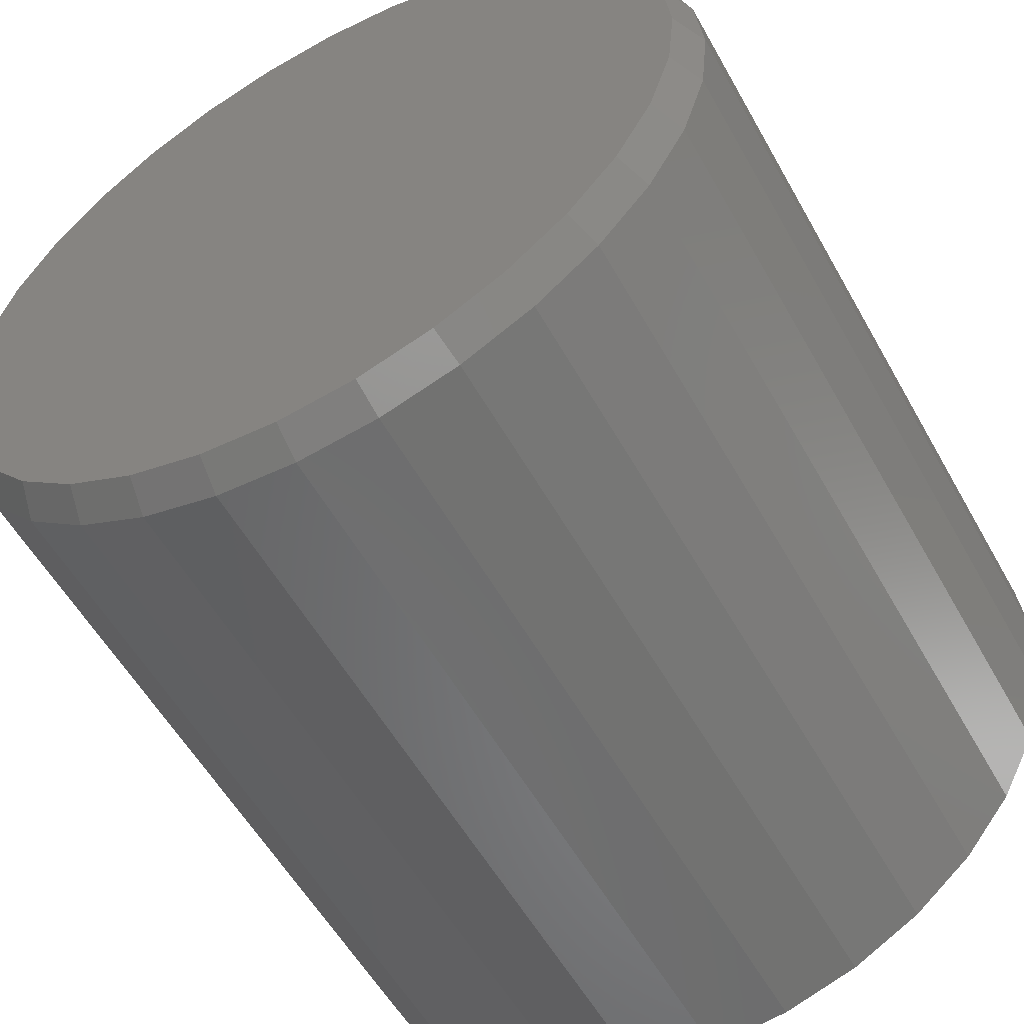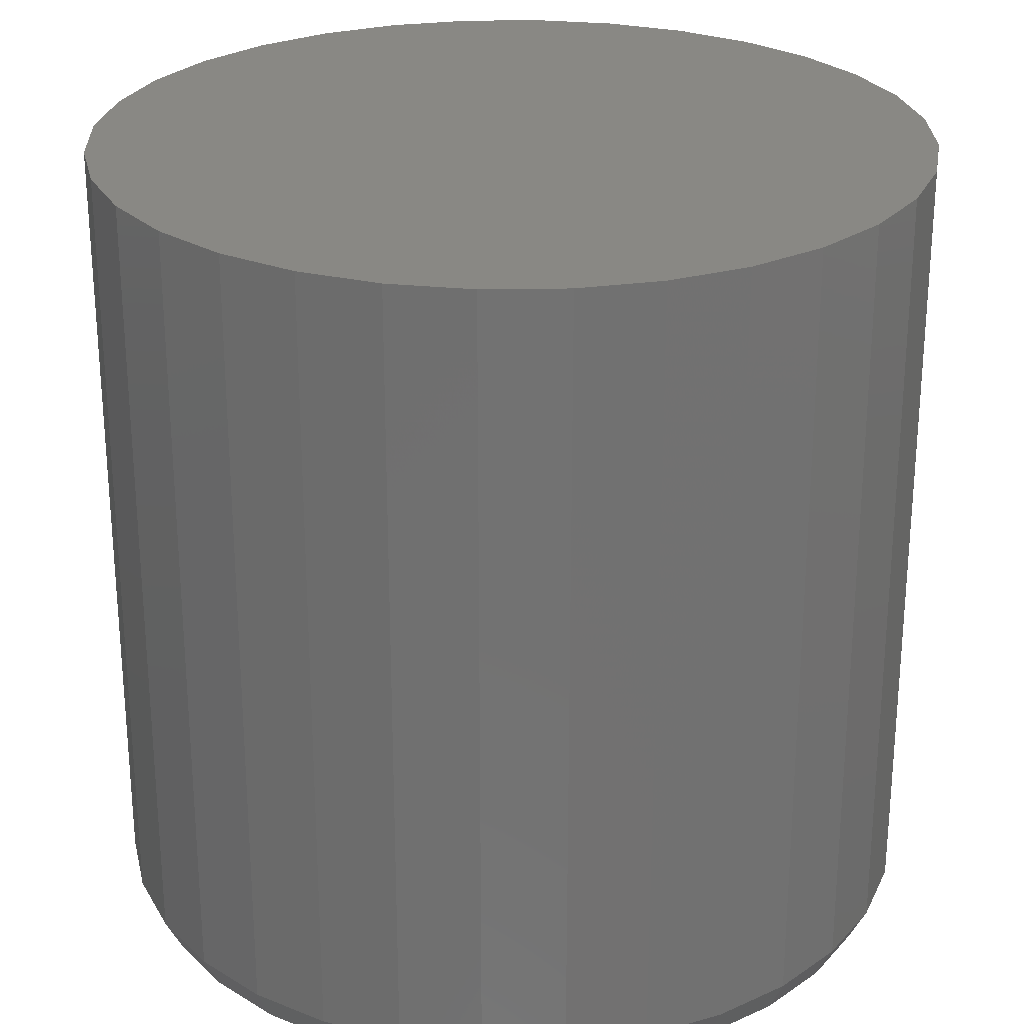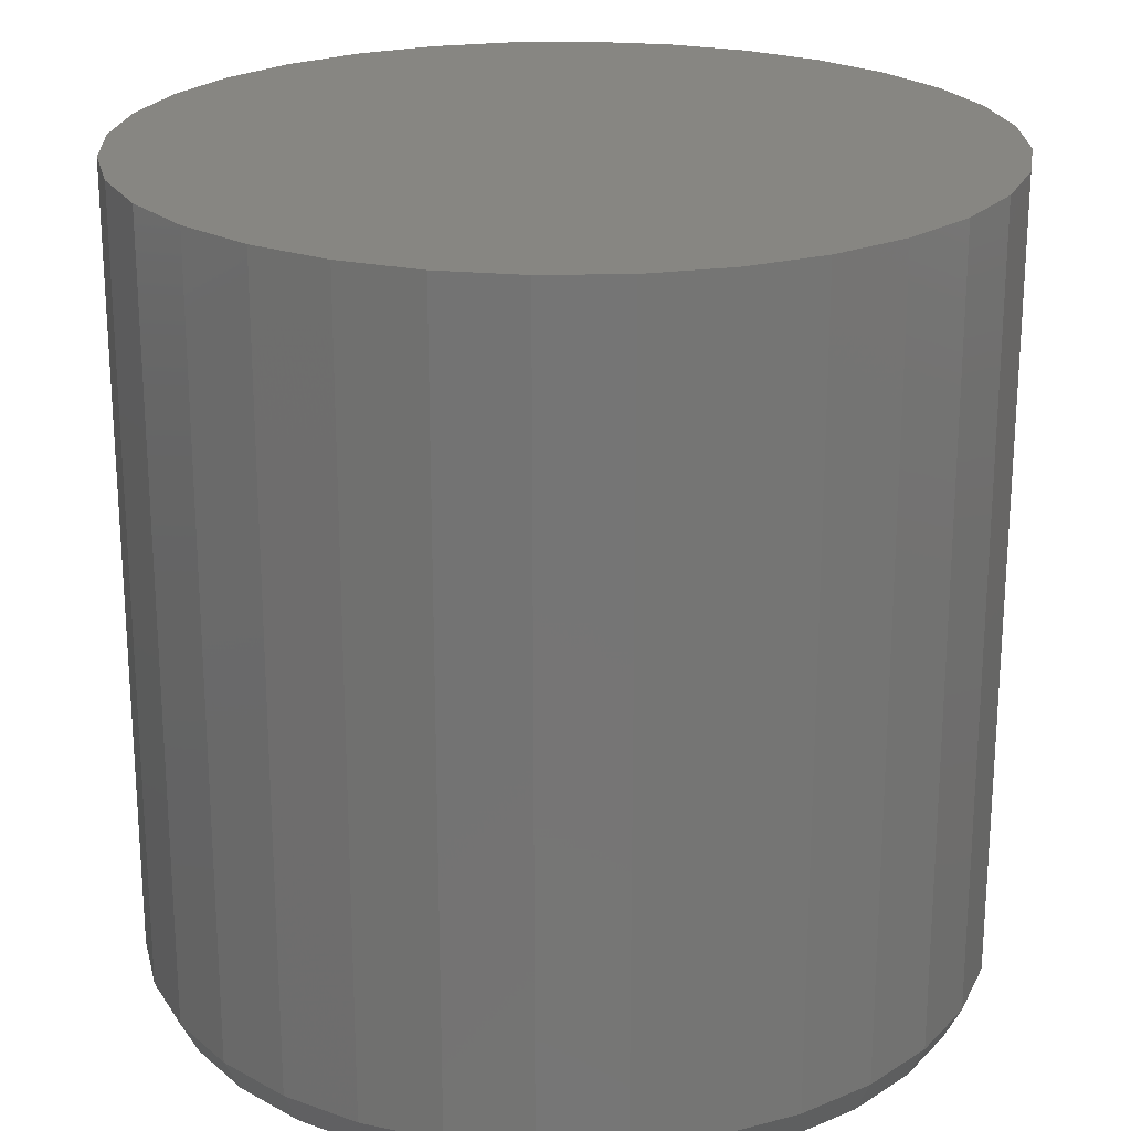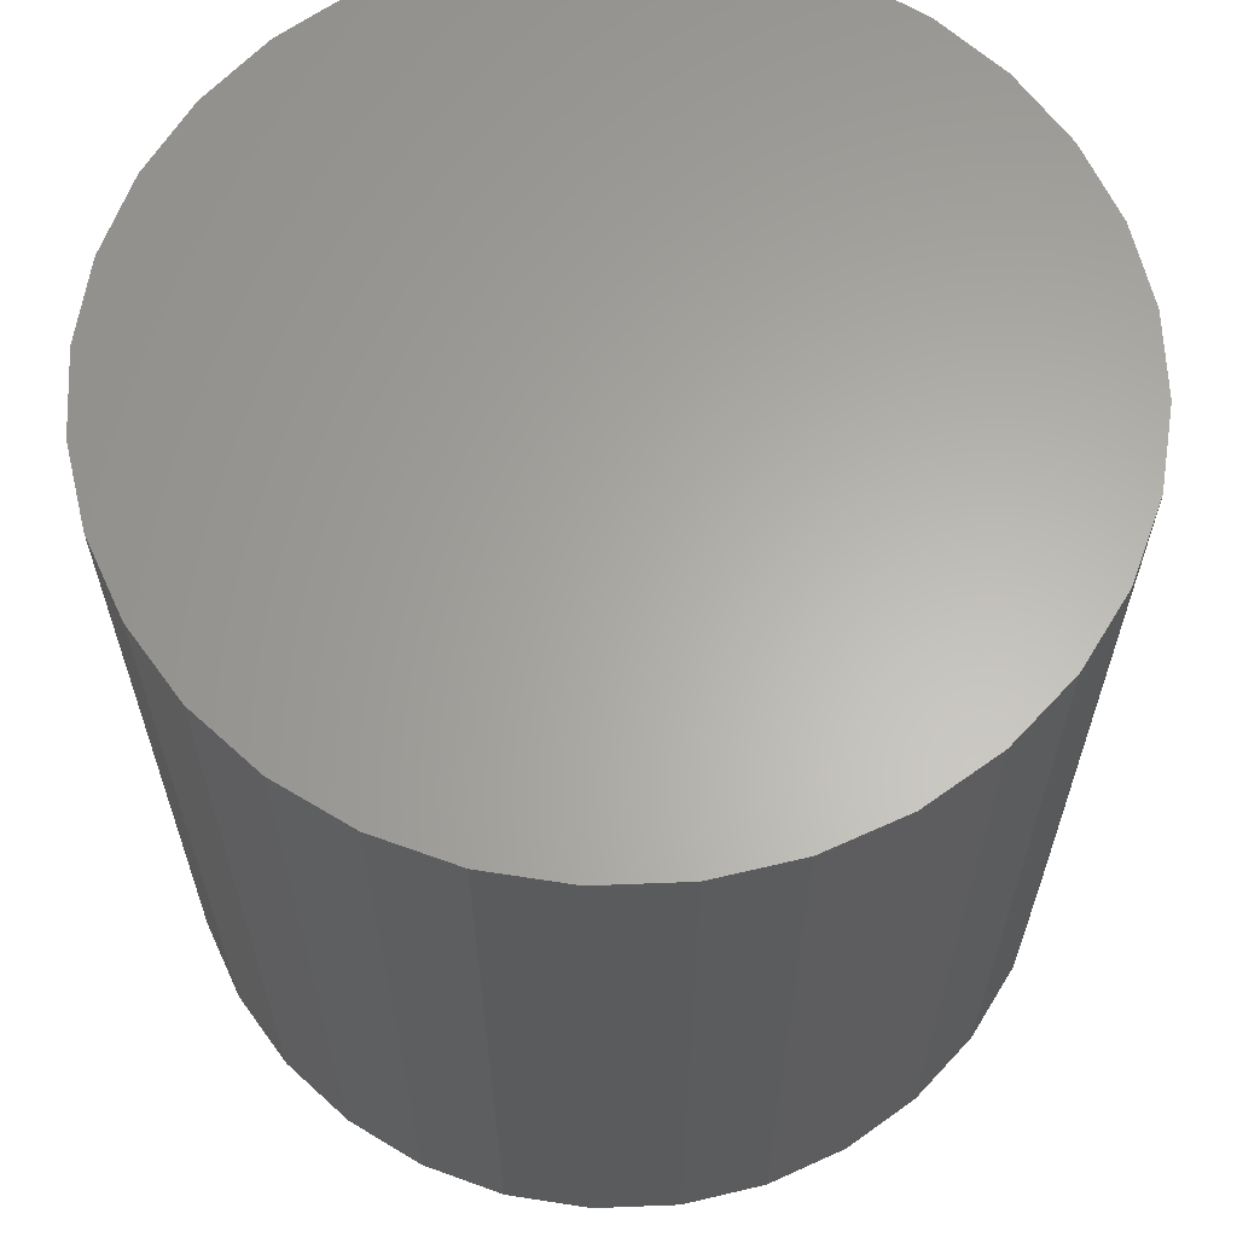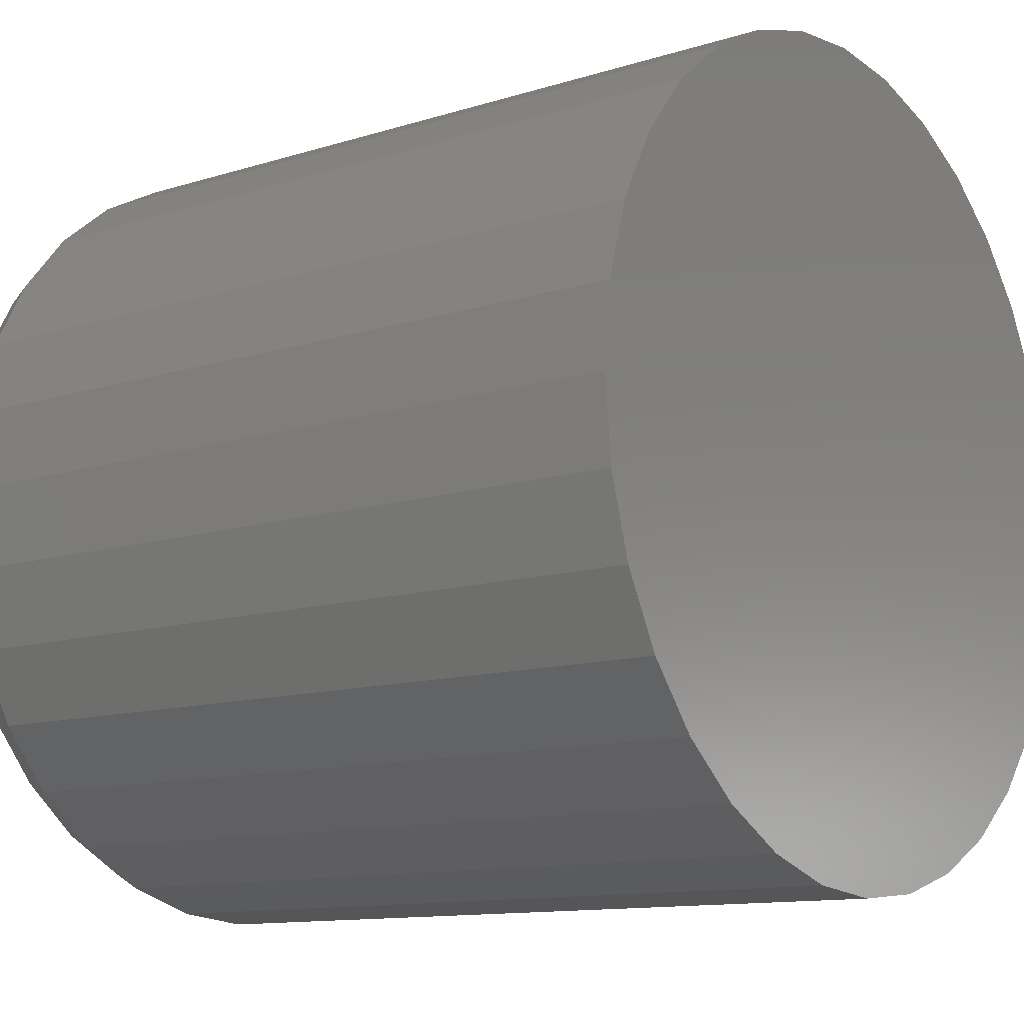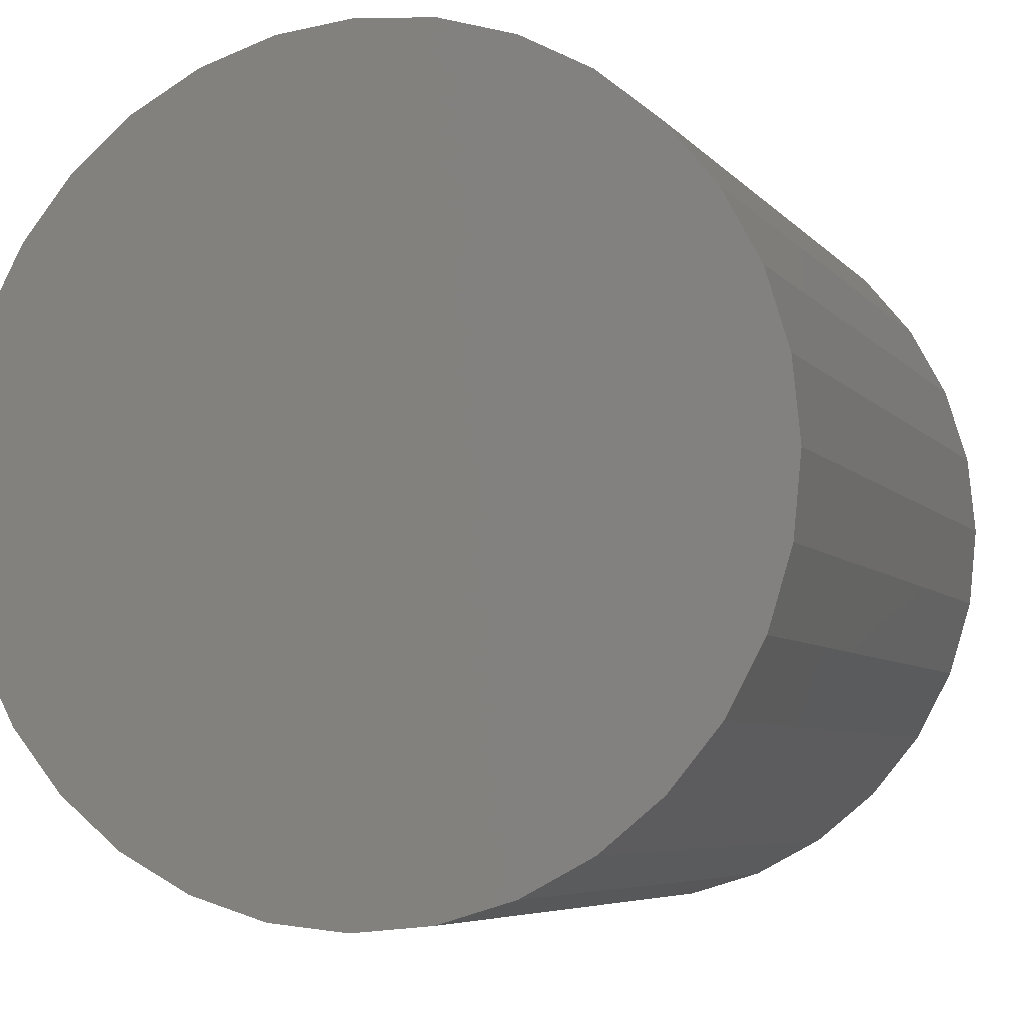
<metadata>
{"format":"stl","ext":"stl","renderer":"f3d","projection":"perspective","resolution":1024,"background":"white","views":[{"elev":-56.1,"azim":-151.0,"up":"+Y"},{"elev":26.1,"azim":127.8,"up":"+Z"},{"elev":22.4,"azim":48.6,"up":"+Z"},{"elev":63.3,"azim":14.6,"up":"+Z"},{"elev":-11.7,"azim":-52.9,"up":"+Y"},{"elev":-6.0,"azim":20.5,"up":"+Y"}]}
</metadata>
<code>
# stl→obj: 96 verts, 188 faces
v 0.003948 0.3633 0
v 0.07483 0.3563 0
v -0.06693 0.3563 0
v 0.003947 -0.3633 0
v -0.06693 -0.3563 0
v 0.07483 -0.3563 0
v -0.1351 -0.3357 0
v 0.143 -0.3357 0
v -0.1979 -0.3021 0
v 0.2058 -0.3021 0
v -0.253 -0.2569 0
v 0.2609 -0.2569 0
v -0.2981 -0.2019 0
v 0.306 -0.2019 0
v -0.3317 -0.139 0
v 0.3396 -0.139 0
v -0.3524 -0.07088 0
v 0.3603 -0.07088 0
v -0.3594 3.718e-07 0
v 0.3673 -4.997e-16 0
v -0.3524 0.07088 0
v 0.3603 0.07088 0
v -0.3317 0.139 0
v 0.3396 0.139 0
v -0.2981 0.2019 0
v 0.306 0.2019 0
v -0.253 0.2569 0
v 0.2609 0.2569 0
v -0.1979 0.3021 0
v 0.2058 0.3021 0
v -0.1351 0.3357 0
v 0.143 0.3357 0
v 0.3829 -9.281e-17 0.03125
v 0.3829 0 0.75
v 0.3756 -0.07393 0.03125
v 0.3756 -0.07393 0.75
v 0.354 -0.145 0.03125
v 0.354 -0.145 0.75
v 0.319 -0.2105 0.03125
v 0.319 -0.2105 0.75
v 0.2719 -0.268 0.03125
v 0.2719 -0.268 0.75
v 0.2145 -0.3151 0.03125
v 0.2145 -0.3151 0.75
v 0.149 -0.3501 0.03125
v 0.149 -0.3501 0.75
v 0.07788 -0.3717 0.03125
v 0.07788 -0.3717 0.75
v 0.003947 -0.3789 0.03125
v 0.003947 -0.3789 0.75
v -0.06998 -0.3717 0.03125
v -0.06998 -0.3717 0.75
v -0.1411 -0.3501 0.03125
v -0.1411 -0.3501 0.75
v -0.2066 -0.3151 0.03125
v -0.2066 -0.3151 0.75
v -0.264 -0.268 0.03125
v -0.264 -0.268 0.75
v -0.3111 -0.2105 0.03125
v -0.3111 -0.2105 0.75
v -0.3462 -0.145 0.03125
v -0.3462 -0.145 0.75
v -0.3677 -0.07393 0.03125
v -0.3677 -0.07393 0.75
v -0.375 4.641e-17 0.03125
v -0.375 4.641e-17 0.75
v -0.3677 0.07393 0.03125
v -0.3677 0.07393 0.75
v -0.3462 0.145 0.03125
v -0.3462 0.145 0.75
v -0.3111 0.2105 0.03125
v -0.3111 0.2105 0.75
v -0.264 0.268 0.03125
v -0.264 0.268 0.75
v -0.2066 0.3151 0.03125
v -0.2066 0.3151 0.75
v -0.1411 0.3501 0.03125
v -0.1411 0.3501 0.75
v -0.06998 0.3717 0.03125
v -0.06998 0.3717 0.75
v 0.003947 0.3789 0.03125
v 0.003947 0.3789 0.75
v 0.07788 0.3717 0.03125
v 0.07788 0.3717 0.75
v 0.149 0.3501 0.03125
v 0.149 0.3501 0.75
v 0.2145 0.3151 0.03125
v 0.2145 0.3151 0.75
v 0.2719 0.268 0.03125
v 0.2719 0.268 0.75
v 0.319 0.2105 0.03125
v 0.319 0.2105 0.75
v 0.354 0.145 0.03125
v 0.354 0.145 0.75
v 0.3756 0.07393 0.03125
v 0.3756 0.07393 0.75
f 1 2 3
f 4 5 6
f 6 5 7
f 6 7 8
f 8 7 9
f 8 9 10
f 10 9 11
f 10 11 12
f 12 11 13
f 12 13 14
f 14 13 15
f 14 15 16
f 16 15 17
f 16 17 18
f 18 17 19
f 18 19 20
f 20 19 21
f 20 21 22
f 22 21 23
f 22 23 24
f 24 23 25
f 24 25 26
f 26 25 27
f 26 27 28
f 28 27 29
f 28 29 30
f 30 29 31
f 30 31 32
f 32 31 3
f 32 3 2
f 33 34 35
f 35 34 36
f 35 36 37
f 37 36 38
f 37 38 39
f 39 38 40
f 39 40 41
f 41 40 42
f 41 42 43
f 43 42 44
f 43 44 45
f 45 44 46
f 45 46 47
f 47 46 48
f 47 48 49
f 49 48 50
f 49 50 51
f 51 50 52
f 51 52 53
f 53 52 54
f 53 54 55
f 55 54 56
f 55 56 57
f 57 56 58
f 57 58 59
f 59 58 60
f 59 60 61
f 61 60 62
f 61 62 63
f 63 62 64
f 63 64 65
f 65 64 66
f 65 66 67
f 67 66 68
f 67 68 69
f 69 68 70
f 69 70 71
f 71 70 72
f 71 72 73
f 73 72 74
f 73 74 75
f 75 74 76
f 75 76 77
f 77 76 78
f 77 78 79
f 79 78 80
f 79 80 81
f 81 80 82
f 81 82 83
f 83 82 84
f 83 84 85
f 85 84 86
f 85 86 87
f 87 86 88
f 87 88 89
f 89 88 90
f 89 90 91
f 91 90 92
f 91 92 93
f 93 92 94
f 93 94 95
f 95 94 96
f 95 96 33
f 33 96 34
f 20 33 18
f 18 33 35
f 18 35 16
f 16 35 37
f 16 37 14
f 14 37 39
f 14 39 12
f 12 39 41
f 12 41 10
f 10 41 43
f 10 43 8
f 8 43 45
f 8 45 6
f 6 45 47
f 6 47 4
f 4 47 49
f 4 49 5
f 5 49 51
f 5 51 7
f 7 51 53
f 7 53 9
f 9 53 55
f 9 55 11
f 11 55 57
f 11 57 13
f 13 57 59
f 13 59 15
f 15 59 61
f 15 61 17
f 17 61 63
f 17 63 19
f 19 63 65
f 19 65 21
f 21 65 67
f 21 67 23
f 23 67 69
f 23 69 25
f 25 69 71
f 25 71 27
f 27 71 73
f 27 73 29
f 29 73 75
f 29 75 31
f 31 75 77
f 31 77 3
f 3 77 79
f 3 79 1
f 1 79 81
f 1 81 2
f 2 81 83
f 2 83 32
f 32 83 85
f 32 85 30
f 30 85 87
f 30 87 28
f 28 87 89
f 28 89 26
f 26 89 91
f 26 91 24
f 24 91 93
f 24 93 22
f 22 93 95
f 22 95 20
f 20 95 33
f 80 84 82
f 84 80 86
f 86 80 78
f 86 78 88
f 88 78 76
f 88 76 90
f 90 76 74
f 90 74 92
f 92 74 72
f 92 72 94
f 94 72 70
f 94 70 96
f 96 70 68
f 96 68 34
f 34 68 66
f 34 66 36
f 36 66 64
f 36 64 38
f 38 64 62
f 38 62 40
f 40 62 60
f 40 60 42
f 42 60 58
f 42 58 44
f 44 58 56
f 44 56 46
f 46 56 54
f 46 54 48
f 48 54 52
f 48 52 50

</code>
